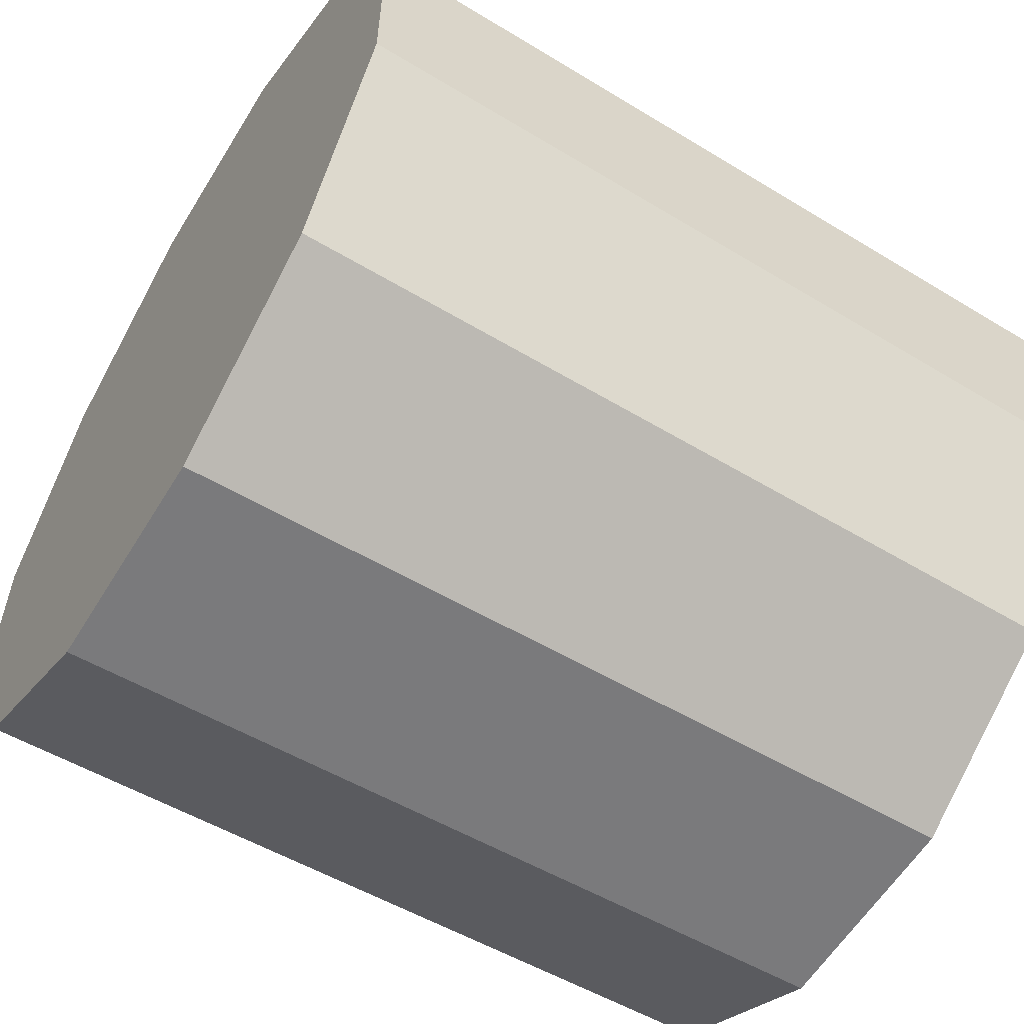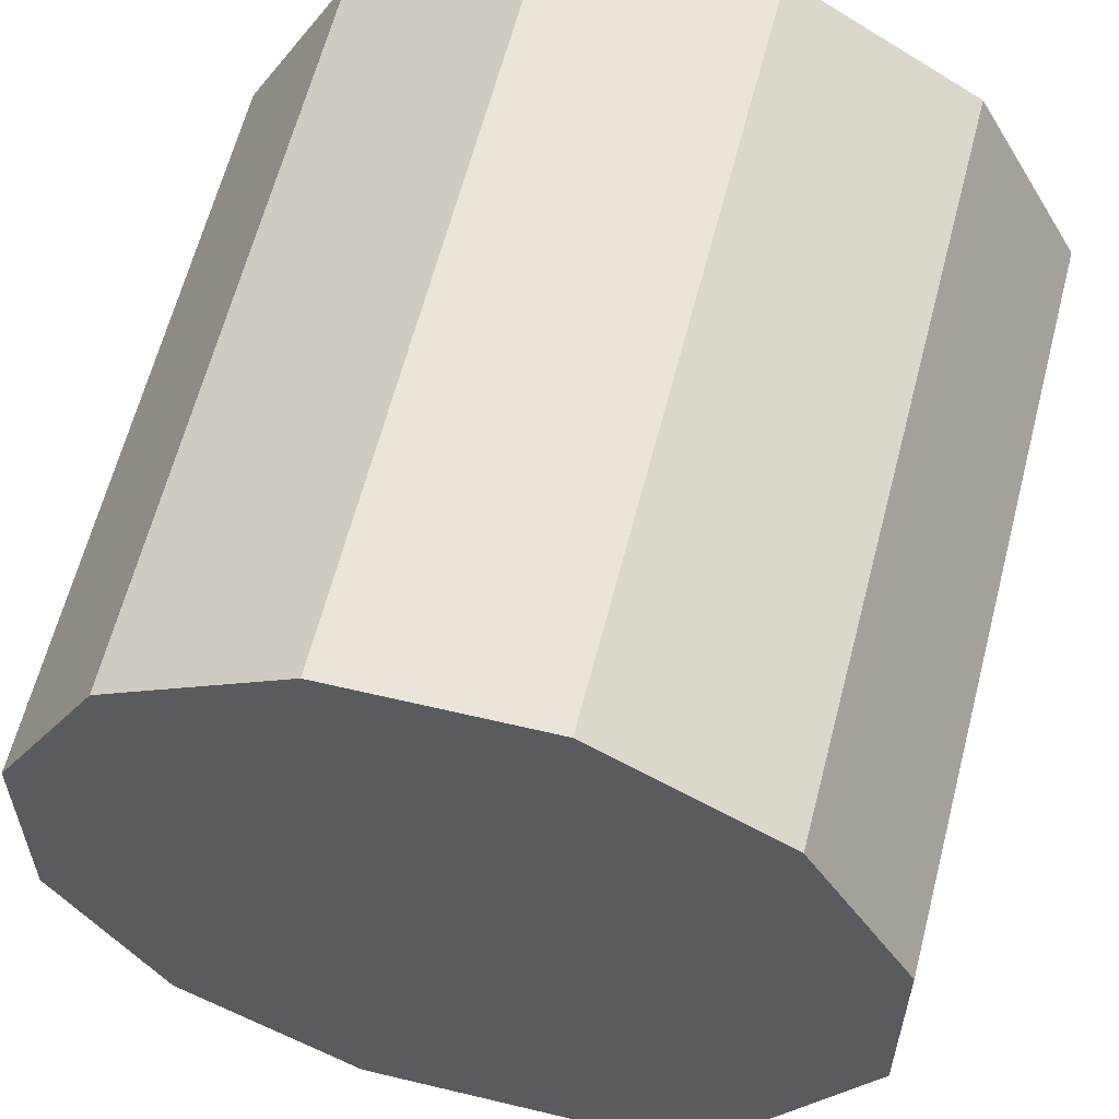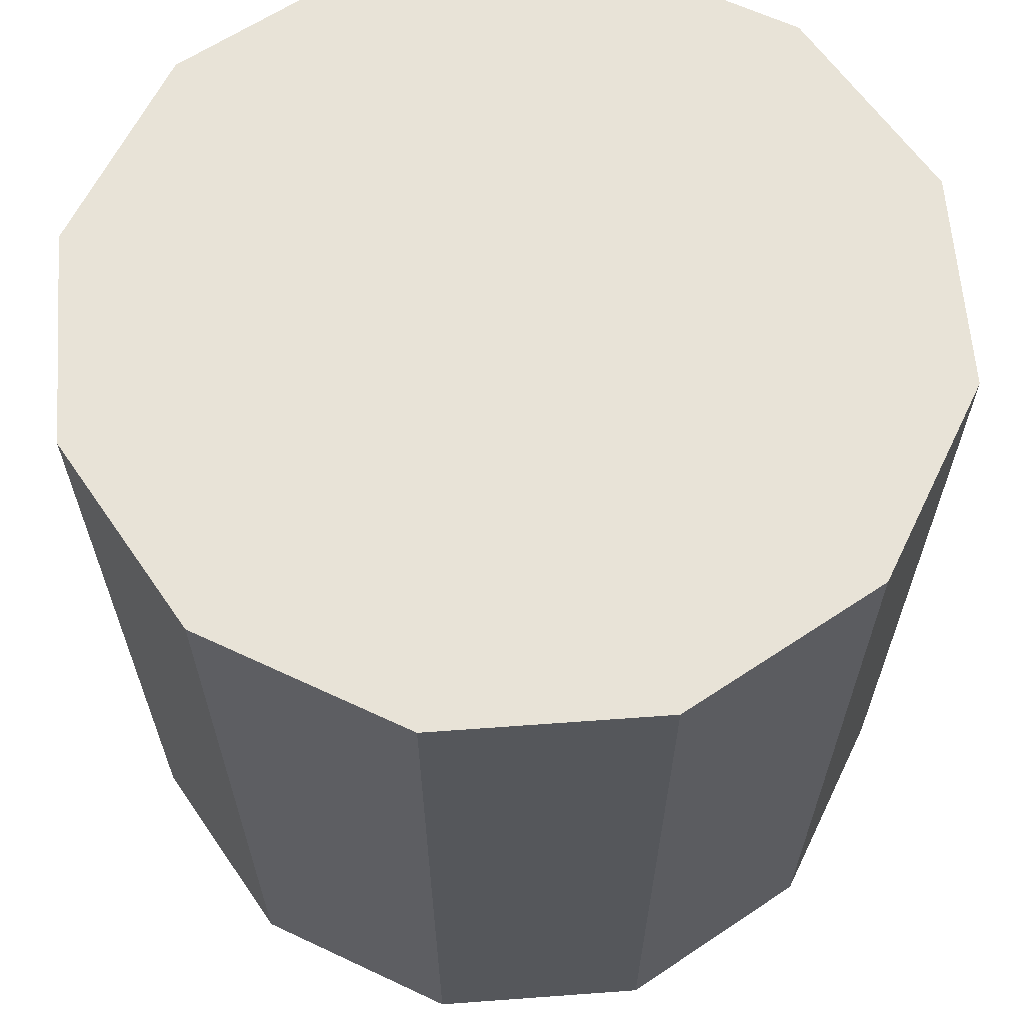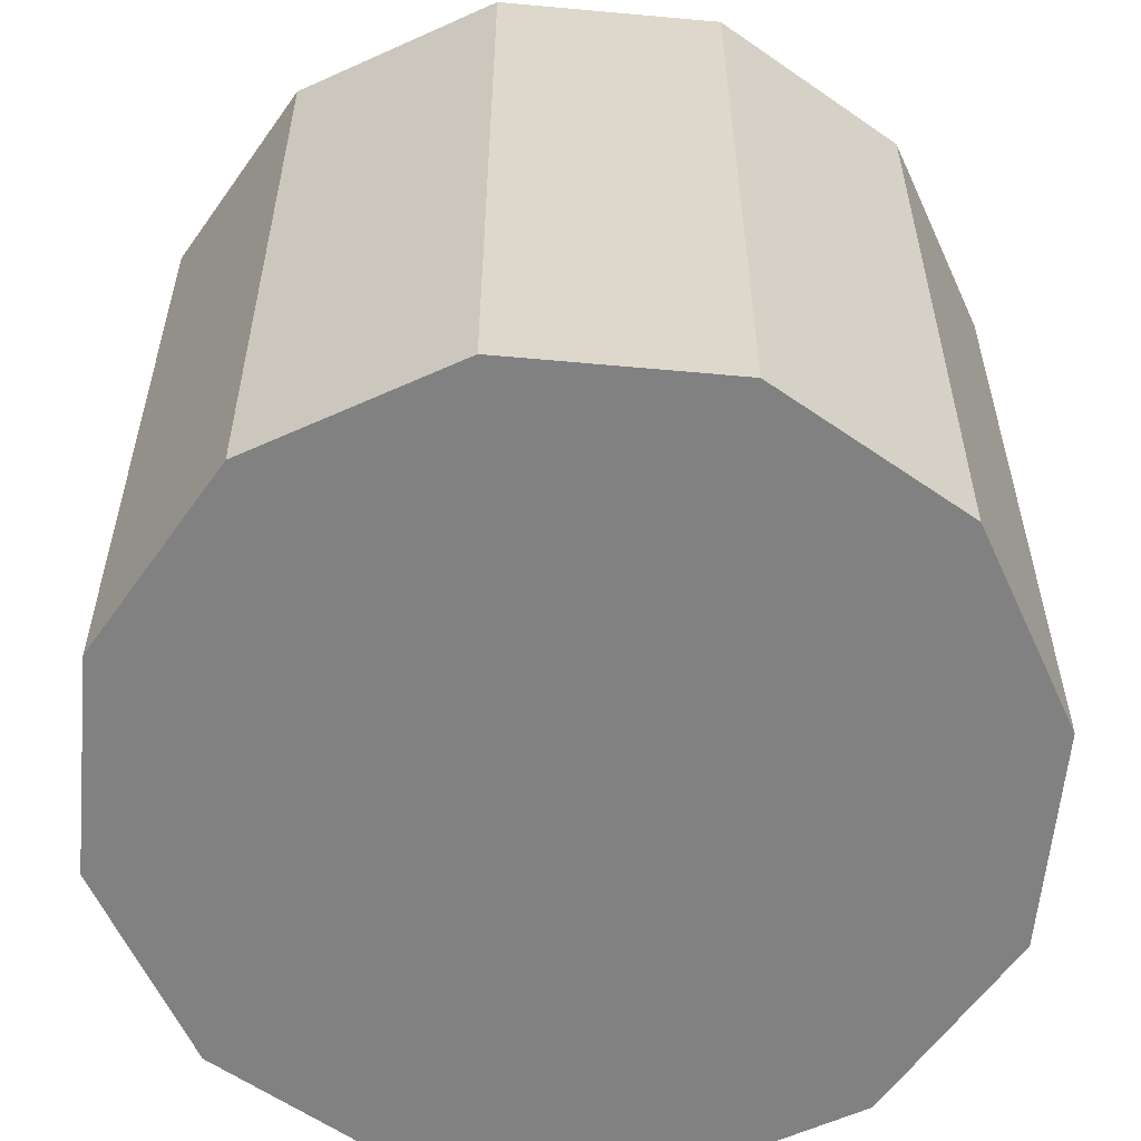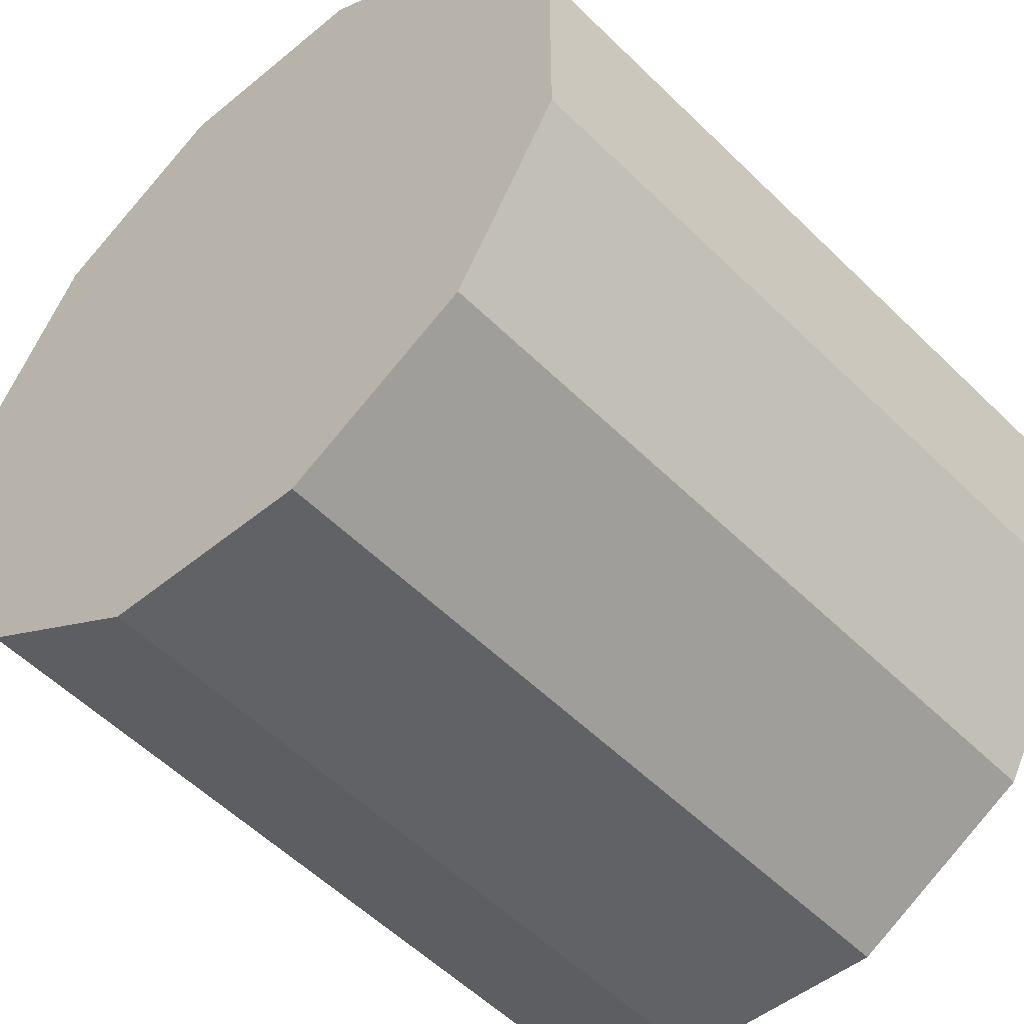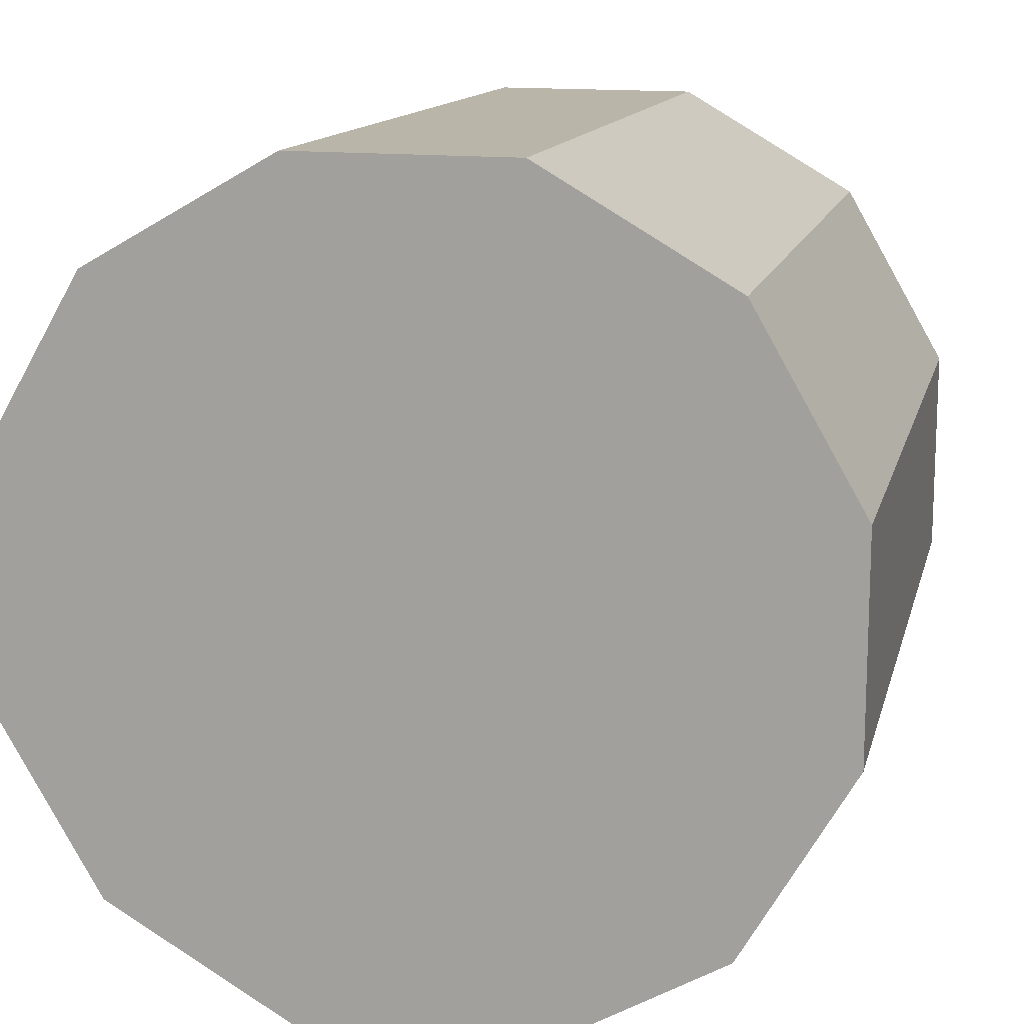
<metadata>
{"format":"obj","ext":"obj","renderer":"f3d","projection":"perspective","resolution":1024,"background":"white","views":[{"elev":-58.6,"azim":-121.2,"up":"+Z"},{"elev":58.3,"azim":13.9,"up":"+Z"},{"elev":61.7,"azim":85.7,"up":"+Y"},{"elev":-60.5,"azim":84.7,"up":"+Y"},{"elev":-49.9,"azim":42.1,"up":"+Z"},{"elev":14.3,"azim":-165.9,"up":"+Z"}]}
</metadata>
<code>
o Eridani_Engine_1_Collider
v 0.1163 0.0125 -0.03115
v 0.1163 0.0125 0.03115
v 0.0851 0.0125 0.0851
v 0.03115 0.0125 0.1163
v -0.03115 0.0125 0.1163
v -0.0851 0.0125 0.0851
v -0.1163 0.0125 0.03115
v -0.1163 0.0125 -0.03115
v -0.0851 0.0125 -0.0851
v -0.03115 0.0125 -0.1163
v 0.03115 0.0125 -0.1163
v 0.0851 0.0125 -0.0851
v 0.1125 -0.2075 -0.03014
v 0.1125 -0.2075 0.03014
v 0.08236 -0.2075 0.08236
v 0.03014 -0.2075 0.1125
v -0.03014 -0.2075 0.1125
v -0.08236 -0.2075 0.08236
v -0.1125 -0.2075 0.03014
v -0.1125 -0.2075 -0.03014
v -0.08236 -0.2075 -0.08236
v -0.03014 -0.2075 -0.1125
v 0.03014 -0.2075 -0.1125
v 0.08236 -0.2075 -0.08236
g Eridani_Engine_1_Collider_default
f 1 13 24 12
f 3 15 14 2
f 5 17 16 4
f 8 20 19 7
f 10 22 21 9
f 2 14 13 1
f 4 16 15 3
f 6 18 17 5
f 9 21 20 8
f 11 23 22 10
f 1 12 11 10 9 8 7 6 5 4 3 2
f 14 15 16 17 18 19 20 21 22 23 24 13
f 7 19 18 6
f 12 24 23 11

</code>
